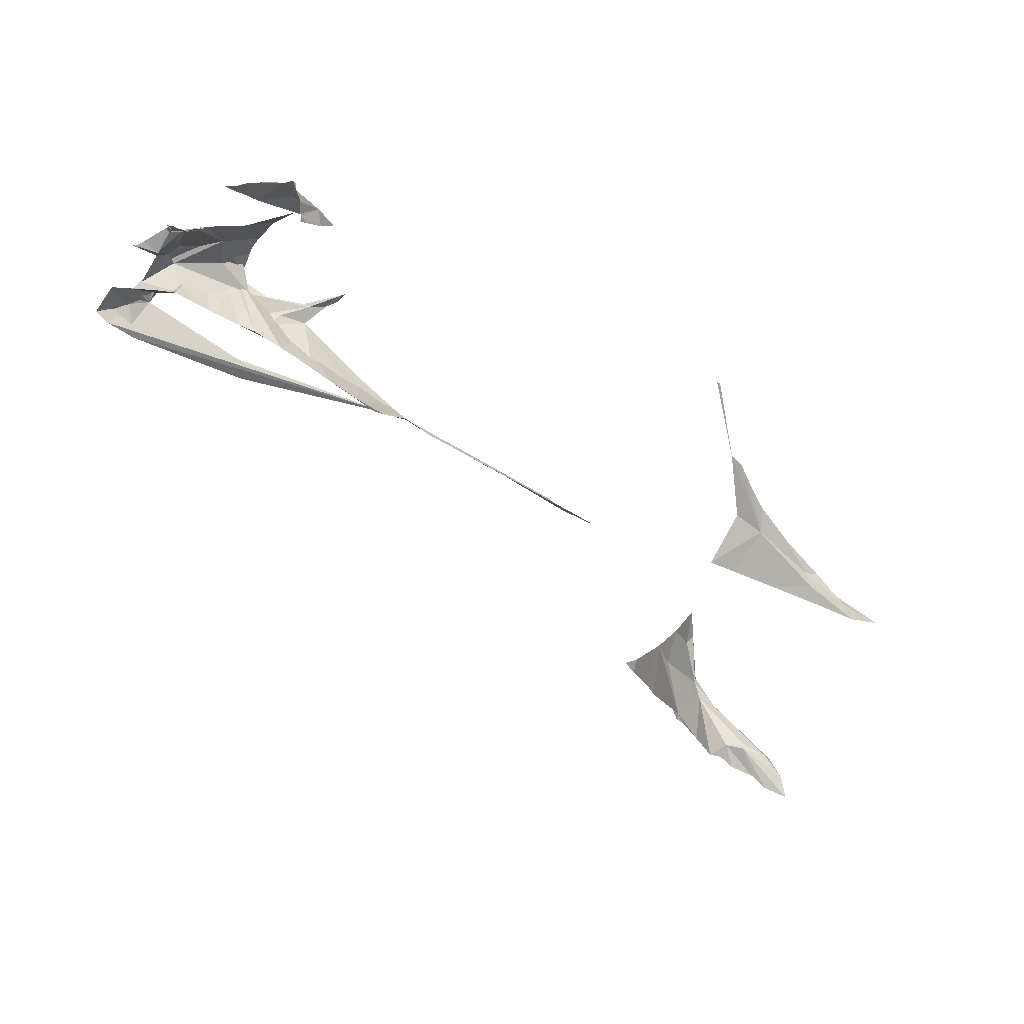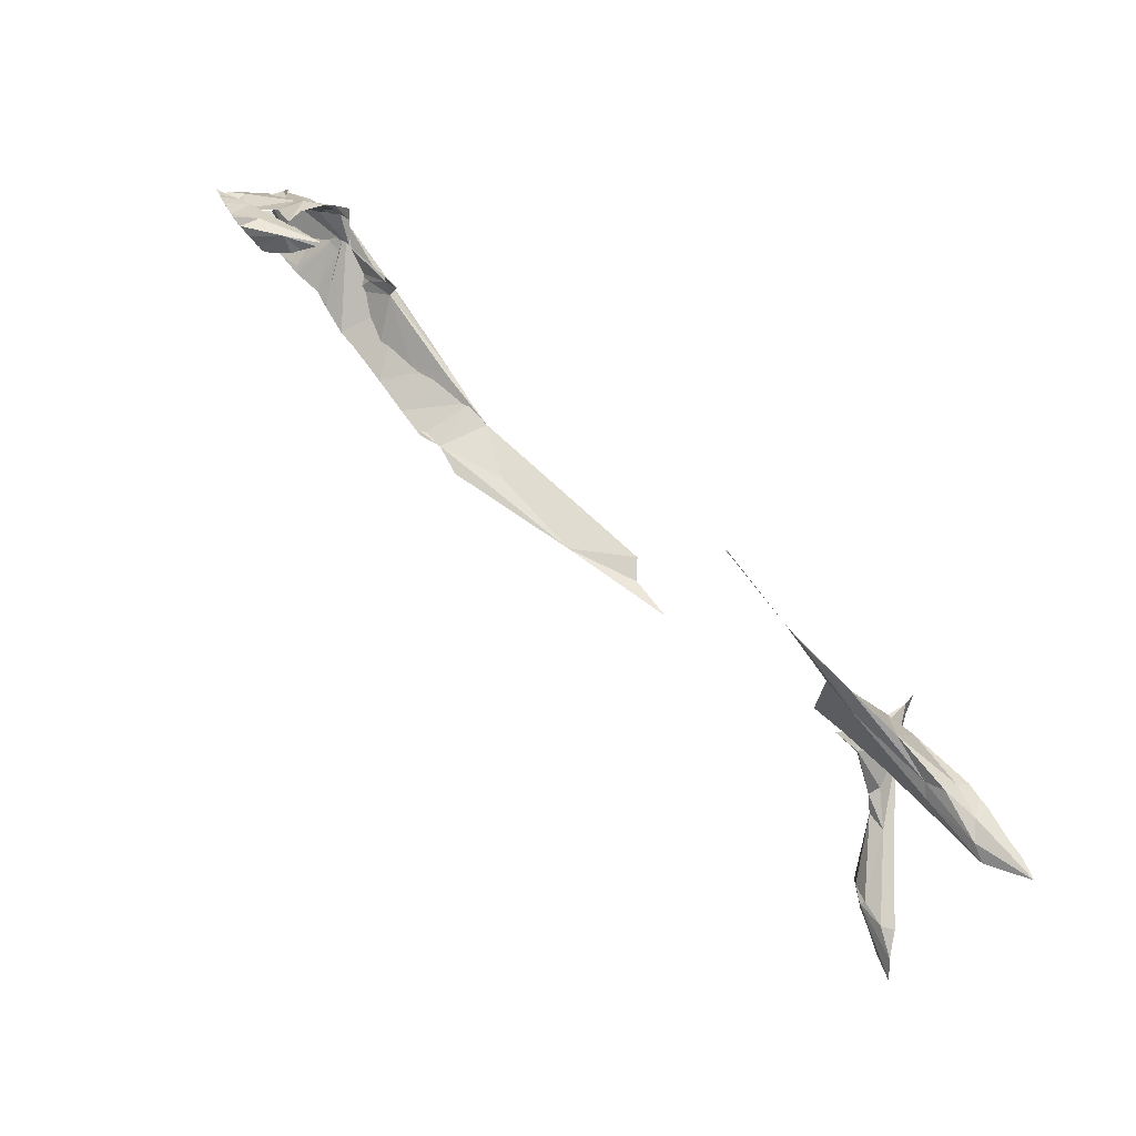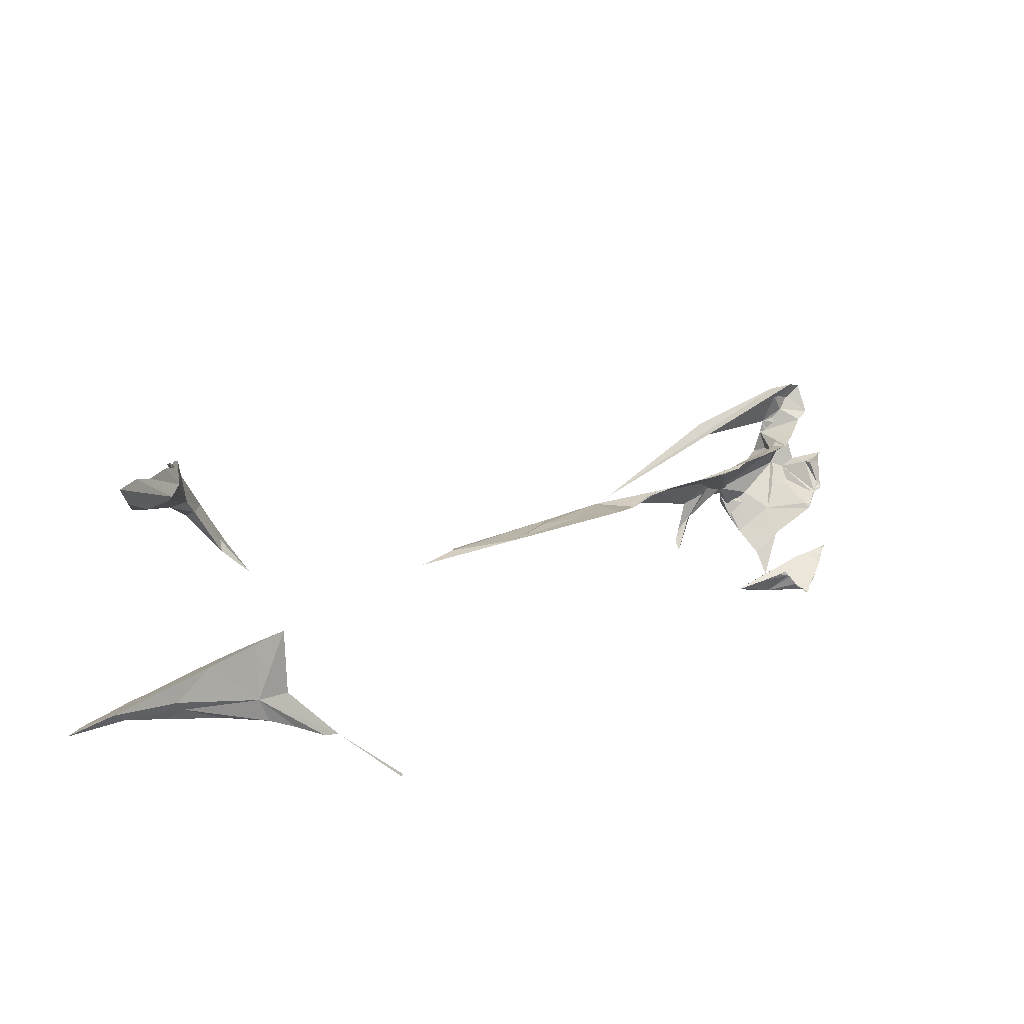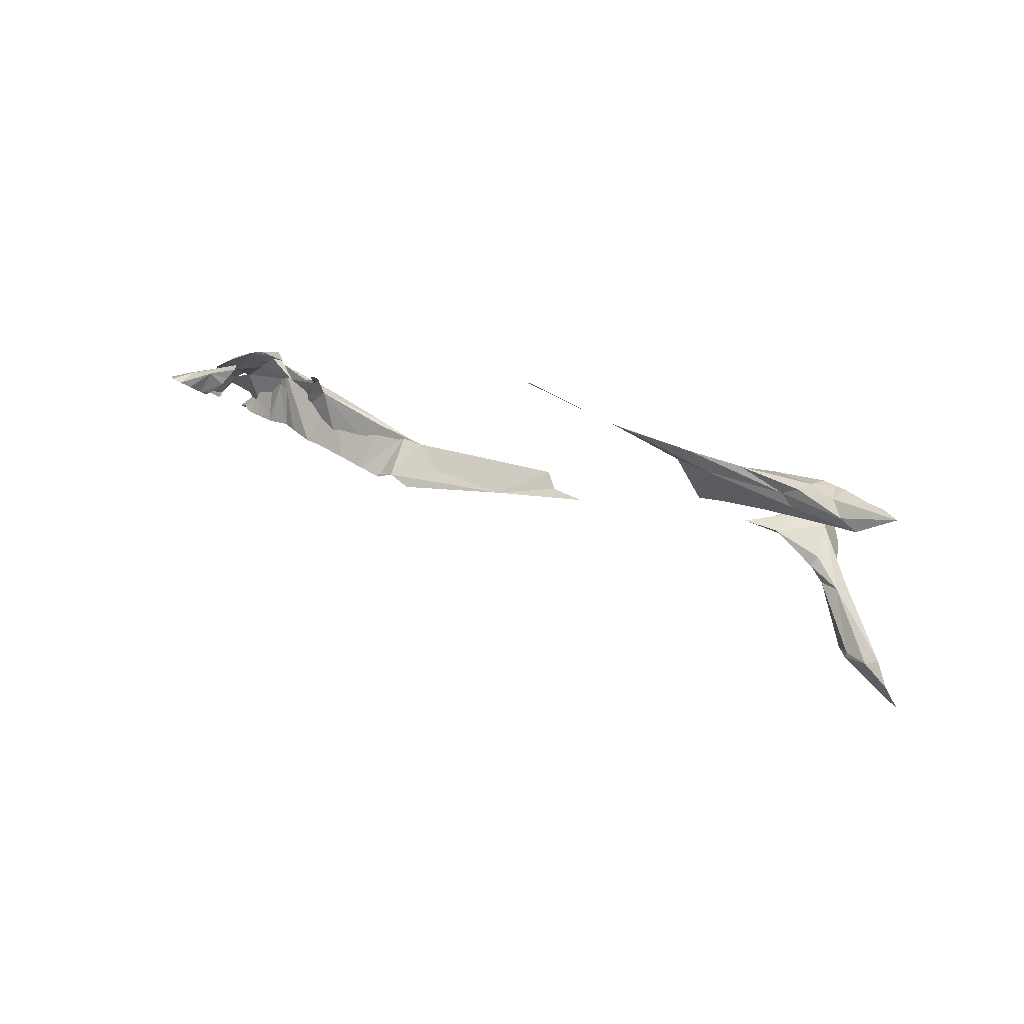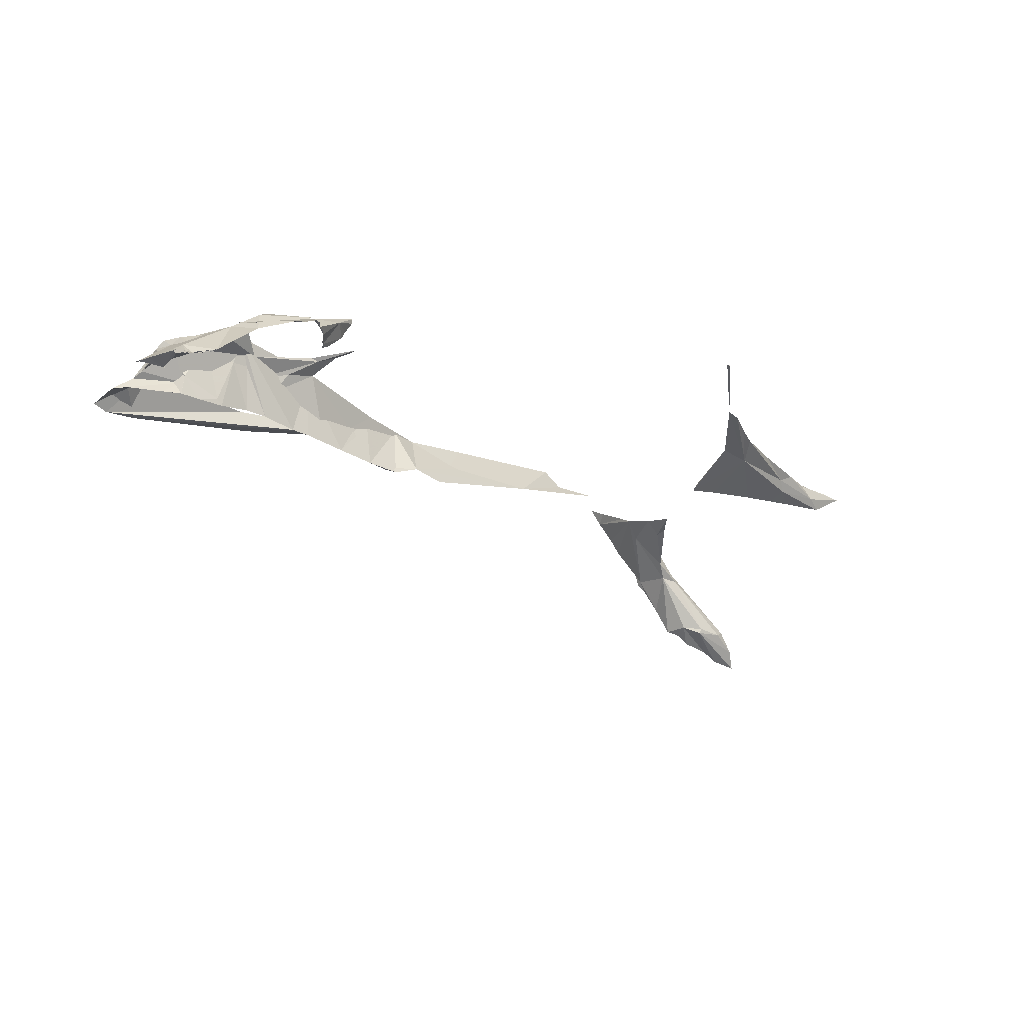
<metadata>
{"format":"obj","ext":"obj","renderer":"f3d","projection":"perspective","resolution":1024,"background":"white","views":[{"elev":-42.3,"azim":114.2,"up":"+Y"},{"elev":-66.7,"azim":151.9,"up":"+Z"},{"elev":-31.8,"azim":-20.2,"up":"+Z"},{"elev":8.5,"azim":-169.7,"up":"+Y"},{"elev":-6.2,"azim":107.4,"up":"+Y"}]}
</metadata>
<code>
v 3833 1058 -1577
v 5837 1784 -791.7
v -214.3 1033 -2539
v 5956 1714 -216.9
v 5898 1776 -630.8
v -298.8 558.3 -2926
v 1714 1049 -2726
v -24.2 841 -2961
v 3877 1535 -1359
v 5487 1600 100.5
v 6040 1948 -1135
v -455.4 1159 -2149
v 5414 2143 -1014
v 5834 1785 -802.1
v 5550 1956 -247
v 5919 1769 -549.9
v 1956 2187 -4089
v -167.5 1254 -4226
v 1158 1815 -4026
v 5499 1408 257.2
v 4699 1327 -994.6
v 4571 1296 -1076
v -344.3 1146 -4229
v -400.7 868.6 -2659
v 5914 1783 -628.3
v -474.9 835.1 -2355
v 2538 1039 -2316
v 5859 1774 -698.5
v 5886 1778 -664.1
v 5742 1555 103.8
v 6042 1951 -1138
v 4492 1370 -464.8
v -134 996.9 -2636
v 4106 1413 -1254
v 5808 1685 -389.8
v 5340 2084 -1583
v 4479 1979 -1394
v 5959 1717 -224.6
v 5520 1949 -294.7
v 3837 1059 -1574
v 4517 1997 -1475
v -213.1 1001 -2633
v 5068 2174 -720.6
v 5832 1784 -801.7
v 257.1 969.1 -3126
v 3495 1005 -1850
v 5956 1716 -227.4
v 5348 1718 -2.904
v 4583 1907 -1162
v 5863 1771 -678
v 5259 2186 -999.5
v 5484 1536 -368.2
v 5853 1782 -749.2
v 5911 1783 -631.2
v 4399 1793 -996.3
v -611.9 -161.8 -3027
v -771.1 -160.8 -3424
v 5833 1784 -801.5
v 5031 2088 -709.2
v 5881 1777 -667.2
v 5955 1714 -221.7
v 5398 1639 -332.6
v 5833 1784 -800.6
v 5962 1965 -1173
v 5557 2003 -1067
v 5354 1956 -197
v 5582 1711 -72.97
v 5409 2072 -1534
v 236 1553 -4146
v 5958 1717 -228.3
v 5959 1788 -555.6
v 5202 2007 -438
v 5957 1792 -579.4
v 5480 1535 -371.8
v 5535 1539 229.8
v 5513 2054 -1460
v -700.8 -122.5 -3135
v 5337 1930 -1682
v 5082 1840 -632.9
v 6039 1948 -1136
v 41.31 973 -2880
v -599.2 -141.2 -3265
v 5458 2055 -788.1
v 1930 2190 -4110
v 5187 2188 -892.1
v 5402 1810 -243.3
v 5931 1773 -545.9
v 5955 1717 -232.1
v 5359 1505 -465.8
v 5627 1464 322.8
v 5960 1789 -560
v 1941 2189 -4101
v 5822 1801 -845.8
v -178.9 1160 -4094
v 5855 1781 -739.9
v 4497 1944 -1283
v 5411 1689 -366
v -941.7 -333.6 -3514
v 3552 1387 -1454
v 5898 1773 -613.9
v -582.9 -127.7 -2933
v 5355 1799 -71.24
v 5852 1775 -718.4
v 5789 1734 -358.8
v -877.1 -134.4 -3436
v 5880 1773 -652.4
v 5586 1851 -1627
v 5789 1678 -397.4
v 5956 1713 -213.1
v 5902 1782 -647.1
v 5508 1913 -322.7
v 5515 1412 274.2
v 5931 1788 -617.1
v 5516 1412 274.9
v 5805 1964 -1697
v 818.3 1631 -3913
v 3423 1376 -1568
v 3829 1057 -1581
v -536.8 355.6 -2633
v -805 -333.4 -3267
v 1937 2174 -4109
v 5873 1776 -678.7
v -1175 1476 -4669
v 5946 1778 -538.8
v 1990 1111 -2495
v -592.4 430.9 -3003
v 5181 2110 -1706
v 5439 2032 -1708
v 5196 2072 -1713
v 5530 1822 -1599
v 5937 1723 -226.3
v 5565 1844 -1623
v 5956 1713 -215.2
v 5834 1786 -807.4
v 5847 1779 -746.3
v 4690 1789 -939.3
v 6039 1948 -1134
v 5834 1784 -797.8
v 5481 1535 -370.8
v 5910 1715 -270.4
v 5485 1536 -368
v 5834 1974 -1681
v 4614 1934 -1118
v 5978 1962 -1327
v 5756 2010 -1285
v -913.7 -431.2 -3354
v 5656 2028 -1577
v -389.9 421.1 -2931
v 5221 1525 -561.5
v 5840 1781 -771.4
v 5996 1950 -1236
v 5857 1991 -1233
v -8.738 1479 -3800
v 5951 1792 -591.7
v -688 -249.9 -3102
v 5863 1775 -698.1
v 3830 1058 -1580
v 399.9 1201 -3633
v 4396 1413 -1113
v -1179 1476 -4672
v 6041 1954 -1135
v 3900 1077 -1502
v 5033 2056 -683.6
v -615.9 -100.7 -3283
v 5703 1826 -282
v 5444 2066 -1509
v -511.7 706.7 -2421
v 5757 1938 -1675
v 5860 1778 -717.7
v -512.4 526.5 -2589
v 5700 1914 -1684
v 5854 1964 -1596
v -315.9 1435 -4185
v 5858 1964 -1587
v 2967 1335 -1843
v 5839 1784 -785.9
v 6023 1947 -1165
v -1175 1476 -4669
v 1721 1050 -2722
v 5974 1796 -560
v 5830 1852 -555.6
v 5972 1795 -560.6
v 197 1475 -3650
v 5131 2137 -769.6
v -868 1297 -4530
v 5976 1962 -1332
v 5921 1967 -1469
v 5936 1965 -1429
v -392.8 1108 -2291
v 6043 1950 -1139
v 5897 1969 -1530
v 4594 1516 -478.2
v 5916 1773 -573.6
v 4898 1593 -726.1
v 5992 1951 -1248
v 4043 1119 -1420
v 618.7 1203 -3472
v 47.26 1181 -3909
v 1288 1857 -3974
v 4988 1821 -706.1
v 3599 1447 -1468
v 5584 1659 3.508
v 522.9 1488 -3971
v 5851 1775 -723.6
v 5957 1717 -229.5
v 5283 1987 -1691
v -502.8 1424 -4187
v 4503 1806 -1081
v 5958 1718 -231.5
v 5477 1841 -1628
v 5827 1785 -815.5
v 5666 1895 -1666
v 5198 1470 -589.4
v 5576 1886 -190.8
v -975.5 1237 -4658
v 4285 1202 -1255
v -518.3 388.6 -3030
v 5375 2078 -1559
v -505 392.9 -2663
v -581.8 97.79 -2808
v 5865 1771 -673.5
v -352.2 641.1 -2919
v 5975 1796 -558.2
v -216.8 1406 -4305
v 5268 2098 -1636
v 5479 1534 -372.4
v 6038 1948 -1136
v 4897 1414 -836.4
v -439 983.4 -2351
v -547.7 288.9 -2697
v 5263 2022 -657.1
v 3680 1100 -1705
v 5912 1775 -595.5
v 5939 1744 -315.6
v -547.9 -88.16 -3113
v 5454 2082 -1497
v -1164 1479 -4659
v 5945 1792 -605.1
v 2843 1191 -2012
v -668.7 1110 -4489
v 897.3 1735 -4032
v 5577 1970 -405.5
v 2058 1246 -2386
v 382 1371 -3562
v -458.6 1010 -2237
v 658.7 1661 -4052
v 2.008 877.5 -3039
v 3836 1059 -1575
v 4999 1456 -720
v 1932 2185 -4110
v 5400 2127 -1243
v 5916 1770 -560.7
v -92.14 1362 -4221
v 5836 1787 -809.7
v -491.3 1345 -4369
v -548.4 1209 -4455
v 538.5 1276 -3499
v 5853 1782 -747.4
v -1036 -502.6 -3514
v -759.1 1330 -4431
v 4743 1646 -846.4
v 5487 2005 -793.5
v 5555 1547 -239.6
v 5839 1781 -774.4
v 5666 1575 3.69
v 5288 1390 150.4
v 5515 1412 274.3
v -414.9 1455 -4117
v 5795 1797 -794.1
v 5949 1793 -600.4
v 5814 1687 -387
v 5866 1775 -689.7
v 5861 1777 -709.1
v 5961 1719 -229.4
v -574.8 1408 -4256
v 5515 1412 273.9
v 3831 1058 -1579
v 5839 1784 -786.8
v 770.5 1565 -3824
v 5811 1686 -388.3
v 4935 1909 -750.4
v 5625 1900 -346.5
v 5809 1685 -389.2
v 5196 2112 -1688
v 5830 1786 -815.4
v -211.4 824.4 -2688
v 1712 1049 -2726
v 3865 1565 -1307
v 6041 1949 -1138
v 5880 1772 -648.7
v 5196 2112 -1688
v 4805 1760 -751.6
v 5479 1534 -372.5
o Orbit_3
f 155 56 77
f 20 112 114
f 181 223 270
f 262 51 65
f 205 140 88
f 209 140 133
f 70 133 47
f 155 120 235
f 203 246 241
f 39 83 72
f 245 33 3
f 34 159 216
f 102 66 86
f 254 93 134
f 173 69 224
f 283 108 35
f 121 17 250
f 247 81 45
f 46 232 117
f 40 1 277
f 209 133 70
f 59 281 163
f 29 122 93
f 181 110 29
f 194 249 159
f 122 258 93
f 122 29 60
f 189 245 12
f 181 25 110
f 159 22 216
f 180 91 182
f 192 32 99
f 224 255 173
f 189 24 229
f 15 282 39
f 75 114 266
f 203 197 158
f 277 1 118
f 10 75 266
f 251 51 13
f 114 48 192
f 179 27 287
f 252 100 193
f 24 217 126
f 230 126 56
f 26 33 245
f 101 148 220
f 116 246 183
f 6 217 222
f 260 240 275
f 203 253 246
f 89 97 149
f 56 101 220
f 80 64 161
f 221 103 50
f 94 268 23
f 213 194 62
f 77 120 155
f 269 103 221
f 246 253 69
f 93 262 65
f 284 218 68
f 57 105 217
f 239 117 232
f 75 90 114
f 59 43 184
f 222 24 247
f 131 234 181
f 48 90 202
f 165 131 282
f 255 260 275
f 231 184 51
f 85 51 184
f 39 48 214
f 184 43 85
f 203 158 198
f 62 202 265
f 181 93 83
f 124 71 234
f 93 53 2
f 98 259 146
f 231 51 262
f 268 207 23
f 247 8 6
f 96 49 208
f 219 170 119
f 39 282 83
f 153 69 173
f 33 26 167
f 270 238 25
f 23 207 275
f 185 240 260
f 111 281 231
f 77 56 126
f 279 241 116
f 260 255 215
f 288 208 9
f 77 146 120
f 230 119 126
f 53 176 2
f 236 65 251
f 277 157 40
f 232 117 162
f 148 286 219
f 163 55 21
f 20 114 276
f 229 167 26
f 275 207 255
f 111 231 262
f 189 245 3
f 271 108 104
f 282 15 242
f 83 93 65
f 104 16 271
f 69 153 183
f 140 271 234
f 181 29 93
f 179 7 287
f 223 73 270
f 49 37 41
f 6 148 217
f 258 53 93
f 261 136 292
f 18 198 94
f 141 74 263
f 16 104 290
f 18 256 253
f 265 202 30
f 162 117 34
f 175 27 46
f 143 49 41
f 95 258 122
f 287 27 179
f 251 13 236
f 126 217 105
f 81 8 45
f 74 89 62
f 24 42 247
f 15 111 242
f 38 140 205
f 292 281 194
f 33 42 3
f 99 114 192
f 288 55 163
f 41 96 143
f 283 271 108
f 42 24 189
f 146 105 98
f 96 41 37
f 89 74 293
f 290 100 252
f 273 95 122
f 282 67 111
f 37 49 96
f 208 281 143
f 245 229 26
f 149 79 213
f 133 140 109
f 15 39 214
f 290 282 221
f 263 102 139
f 199 19 241
f 143 281 49
f 79 149 72
f 16 124 271
f 239 175 117
f 242 262 269
f 116 244 279
f 290 252 16
f 59 184 281
f 227 289 31
f 94 153 268
f 19 199 203
f 82 57 164
f 125 27 243
f 256 255 224
f 66 72 97
f 282 131 181
f 57 98 105
f 104 271 140
f 194 159 261
f 114 99 266
f 228 249 200
f 146 77 105
f 208 288 163
f 183 246 69
f 146 82 120
f 192 266 32
f 181 83 282
f 93 211 285
f 235 101 56
f 260 215 185
f 249 213 79
f 131 104 140
f 27 125 179
f 59 72 83
f 219 230 220
f 34 208 159
f 92 84 17
f 24 222 217
f 208 34 9
f 59 83 85
f 25 181 270
f 282 165 67
f 10 266 48
f 55 22 21
f 286 148 6
f 279 203 199
f 193 100 233
f 30 202 90
f 145 284 76
f 170 167 24
f 10 30 75
f 161 137 11
f 196 216 288
f 31 80 227
f 4 140 38
f 240 185 215
f 10 48 102
f 49 292 136
f 181 71 91
f 84 250 17
f 16 87 124
f 156 122 272
f 27 175 243
f 256 224 253
f 27 125 175
f 83 13 85
f 62 263 74
f 51 85 13
f 67 165 214
f 257 197 279
f 202 214 48
f 128 147 168
f 93 2 138
f 2 176 278
f 163 228 200
f 31 64 80
f 183 244 116
f 283 280 271
f 128 284 147
f 18 203 198
f 66 102 39
f 126 119 170
f 158 183 198
f 93 285 134
f 55 216 22
f 9 201 288
f 175 239 27
f 63 269 93
f 249 79 200
f 235 164 148
f 128 127 284
f 18 94 23
f 147 284 145
f 63 93 44
f 228 159 249
f 24 126 170
f 164 57 217
f 247 6 222
f 127 128 129
f 69 253 224
f 62 89 213
f 265 263 62
f 236 13 65
f 81 286 8
f 216 55 288
f 248 40 157
f 33 219 286
f 86 66 97
f 104 131 165
f 127 291 284
f 44 93 58
f 114 112 267
f 282 111 214
f 148 164 217
f 269 63 264
f 206 129 128
f 206 128 78
f 175 125 243
f 281 62 194
f 281 208 163
f 240 256 18
f 163 79 72
f 235 56 155
f 62 281 111
f 140 274 88
f 189 3 42
f 71 181 234
f 167 219 33
f 128 132 78
f 120 82 235
f 189 12 245
f 212 107 128
f 128 107 132
f 184 231 281
f 168 212 128
f 140 209 274
f 78 132 210
f 271 104 108
f 163 200 79
f 130 210 132
f 273 122 156
f 104 165 282
f 167 229 24
f 162 34 216
f 293 226 139
f 159 21 22
f 293 97 89
f 80 161 11
f 48 39 102
f 201 196 288
f 103 28 50
f 171 212 168
f 65 51 251
f 202 67 214
f 284 68 166
f 123 237 160
f 266 99 32
f 290 5 100
f 21 159 228
f 181 91 223
f 292 49 281
f 95 273 169
f 25 238 113
f 81 33 286
f 263 139 141
f 90 48 114
f 237 123 178
f 85 43 59
f 250 199 17
f 213 249 194
f 190 177 31
f 30 90 75
f 256 240 215
f 15 214 111
f 98 82 259
f 97 72 149
f 292 194 261
f 290 221 106
f 266 192 48
f 232 46 27
f 225 36 284
f 208 49 136
f 67 62 111
f 221 282 242
f 241 279 199
f 40 162 196
f 265 30 10
f 230 56 220
f 219 220 148
f 76 284 166
f 82 146 259
f 203 18 253
f 213 89 149
f 10 102 265
f 27 179 125
f 282 290 104
f 103 269 204
f 180 223 91
f 197 203 279
f 23 240 18
f 199 250 17
f 117 201 9
f 23 275 240
f 83 65 13
f 232 201 117
f 207 173 255
f 139 97 293
f 221 242 269
f 270 73 154
f 93 254 14
f 228 163 21
f 279 244 257
f 196 162 216
f 9 34 117
f 208 261 159
f 234 131 140
f 173 207 268
f 40 201 232
f 93 269 262
f 102 97 139
f 214 165 282
f 256 215 255
f 46 117 175
f 170 219 167
f 141 139 52
f 102 86 97
f 147 174 172
f 54 110 25
f 174 147 145
f 57 82 98
f 218 284 36
f 286 6 8
f 164 235 82
f 94 198 153
f 150 269 264
f 142 168 147
f 147 172 142
f 19 203 241
f 158 197 244
f 247 42 81
f 47 133 61
f 140 4 109
f 152 64 177
f 183 153 198
f 235 148 101
f 197 257 244
f 174 145 188
f 14 58 93
f 8 247 45
f 189 229 245
f 187 174 188
f 174 187 191
f 265 102 263
f 202 62 67
f 145 144 186
f 262 242 111
f 188 145 186
f 269 150 135
f 208 143 96
f 145 152 144
f 33 81 42
f 269 135 204
f 144 151 195
f 151 144 152
f 116 241 246
f 31 177 64
f 142 115 168
f 219 119 230
f 196 201 40
f 59 163 72
f 153 173 268
f 177 151 152
f 39 72 66
f 261 208 136
f 138 211 93
f 244 183 158
f 40 232 162
f 234 271 124
f 77 126 105
f 239 232 27

</code>
